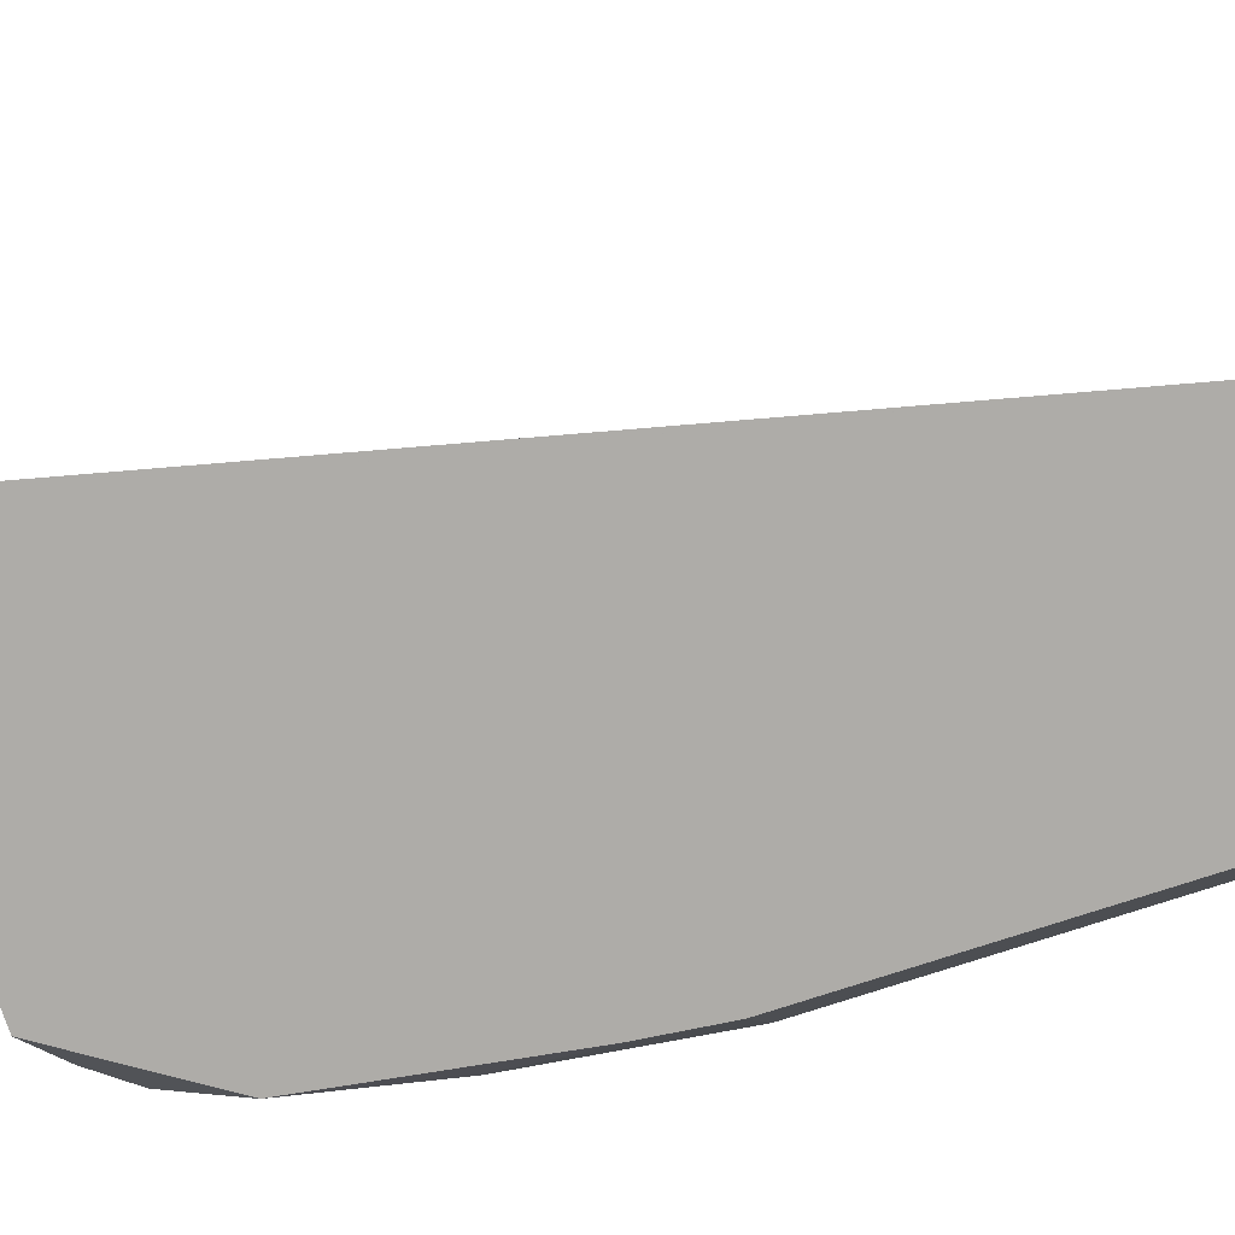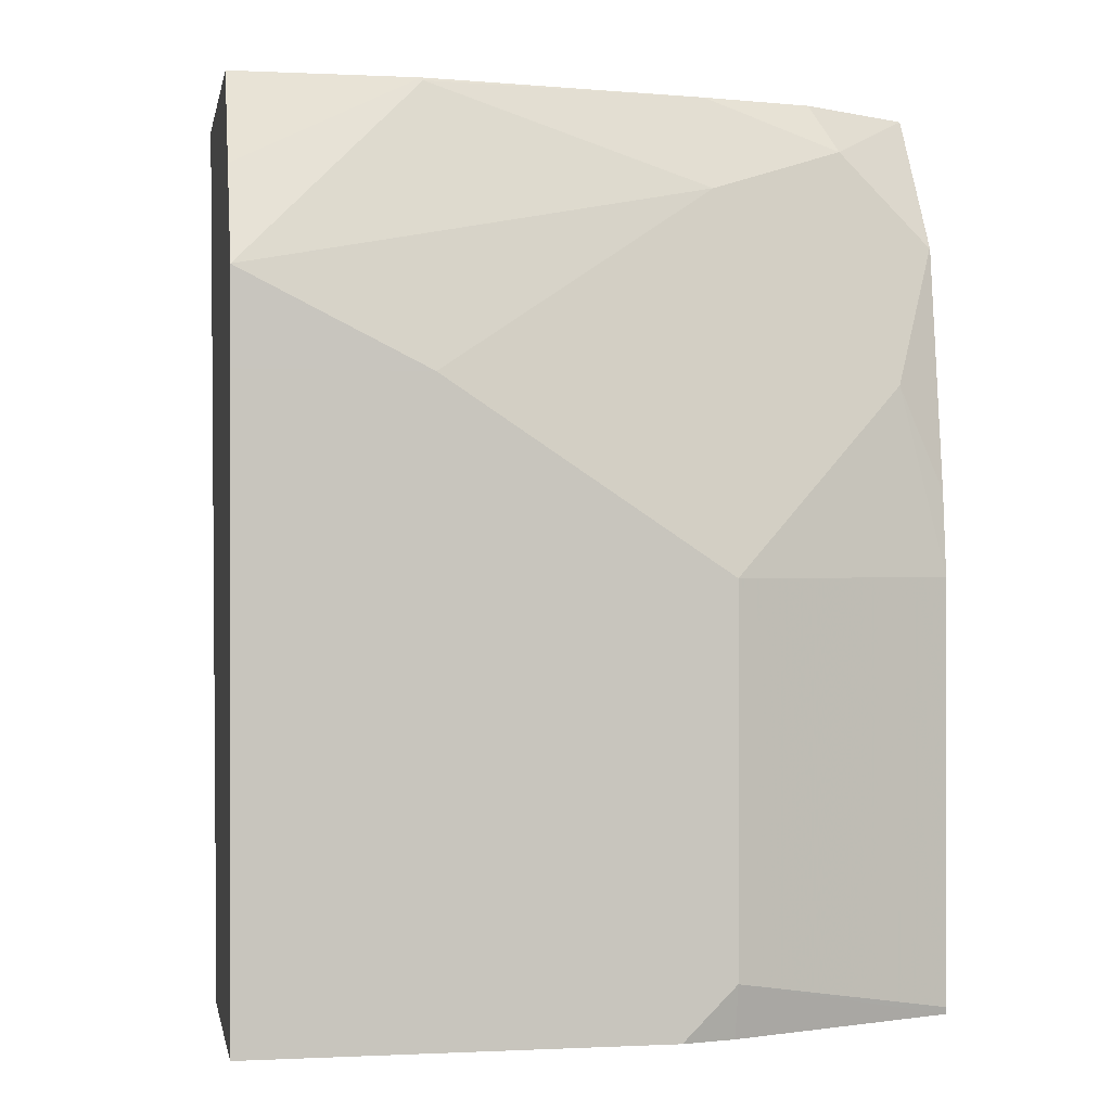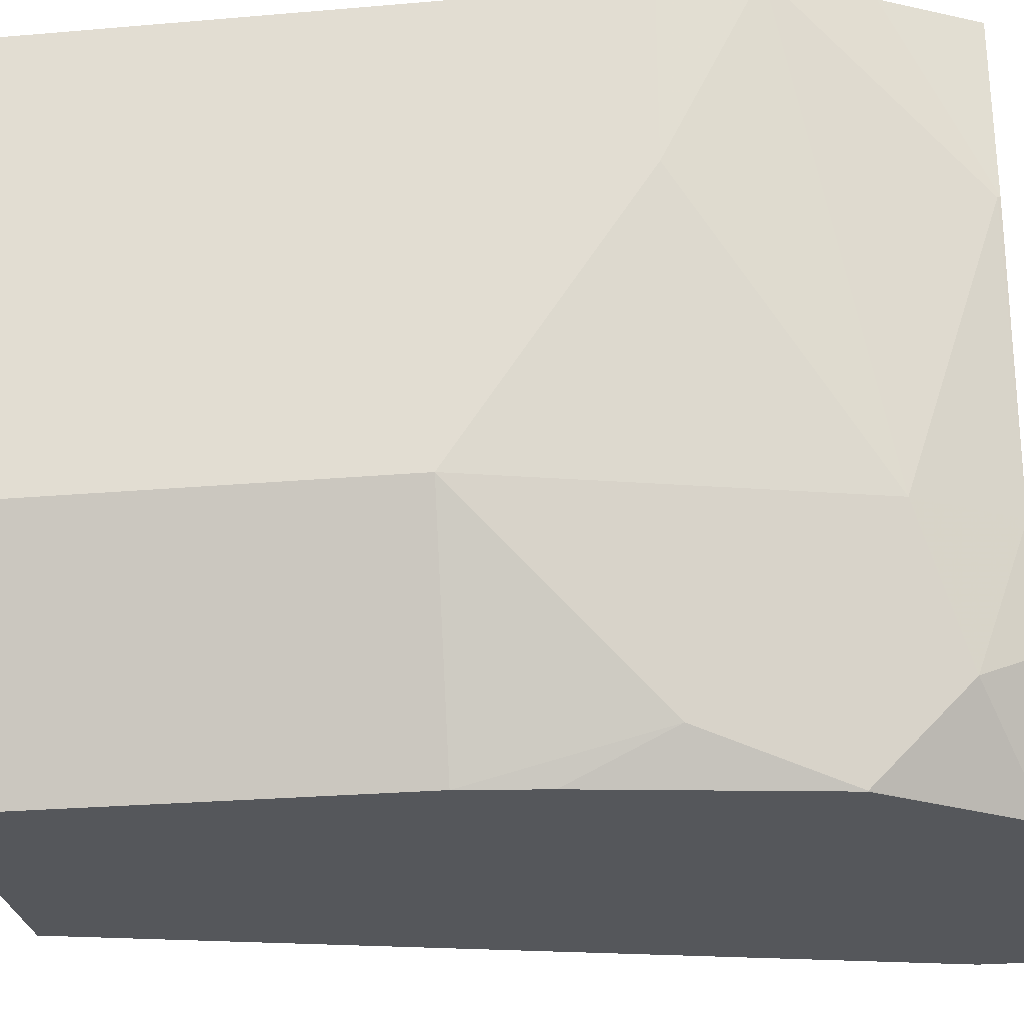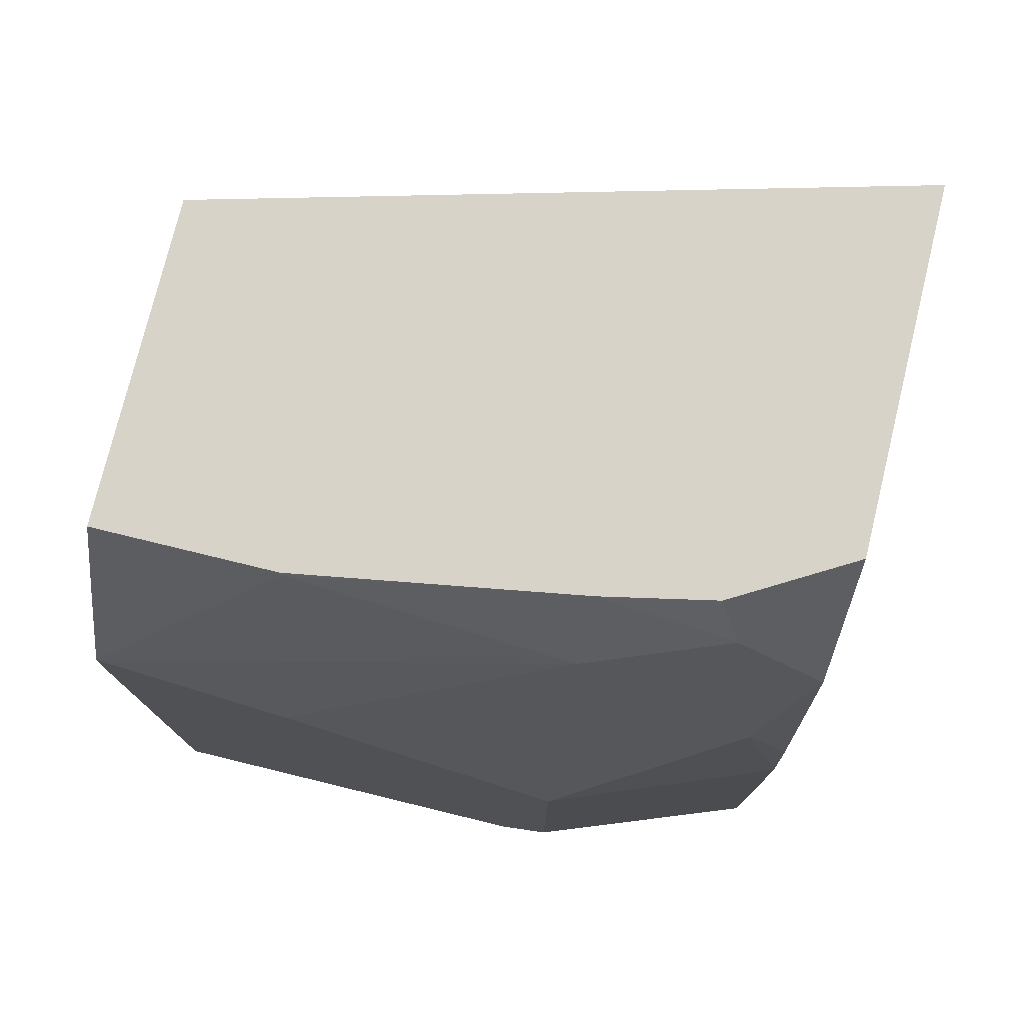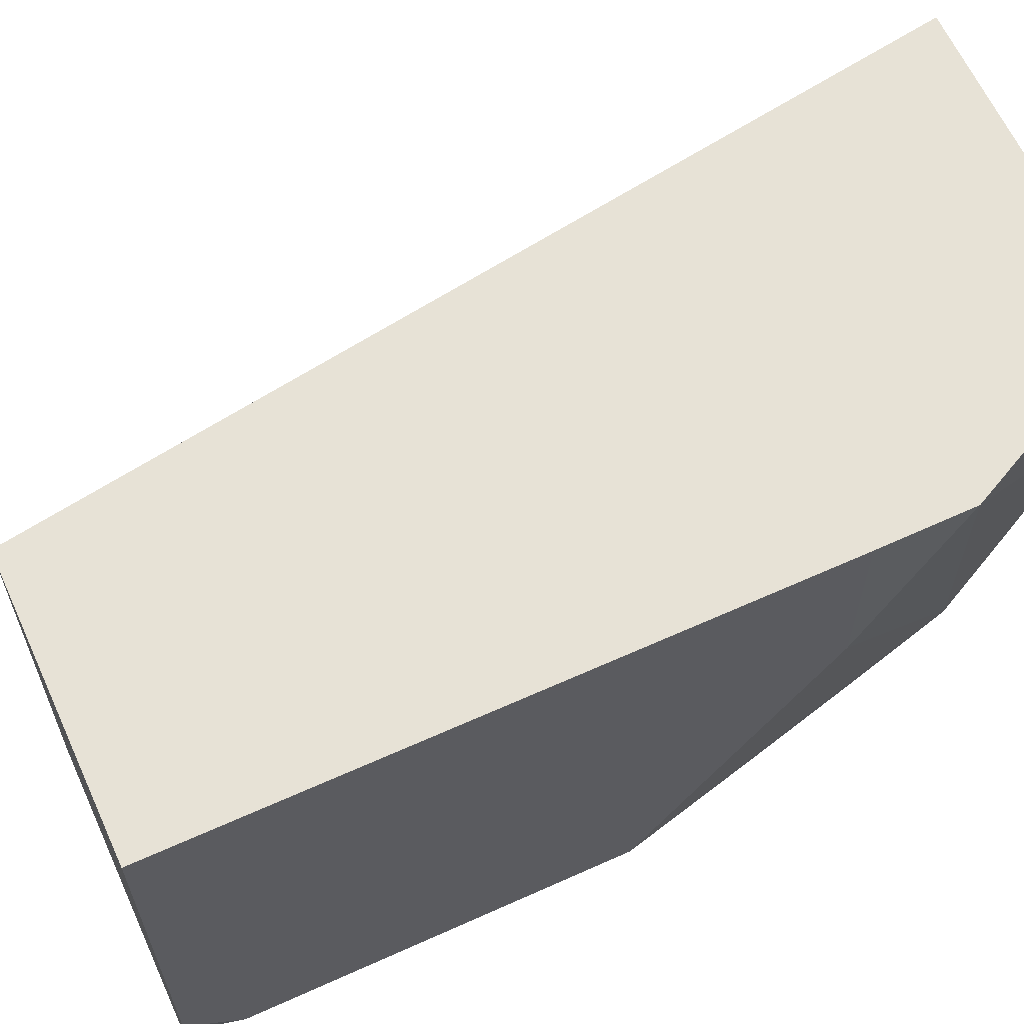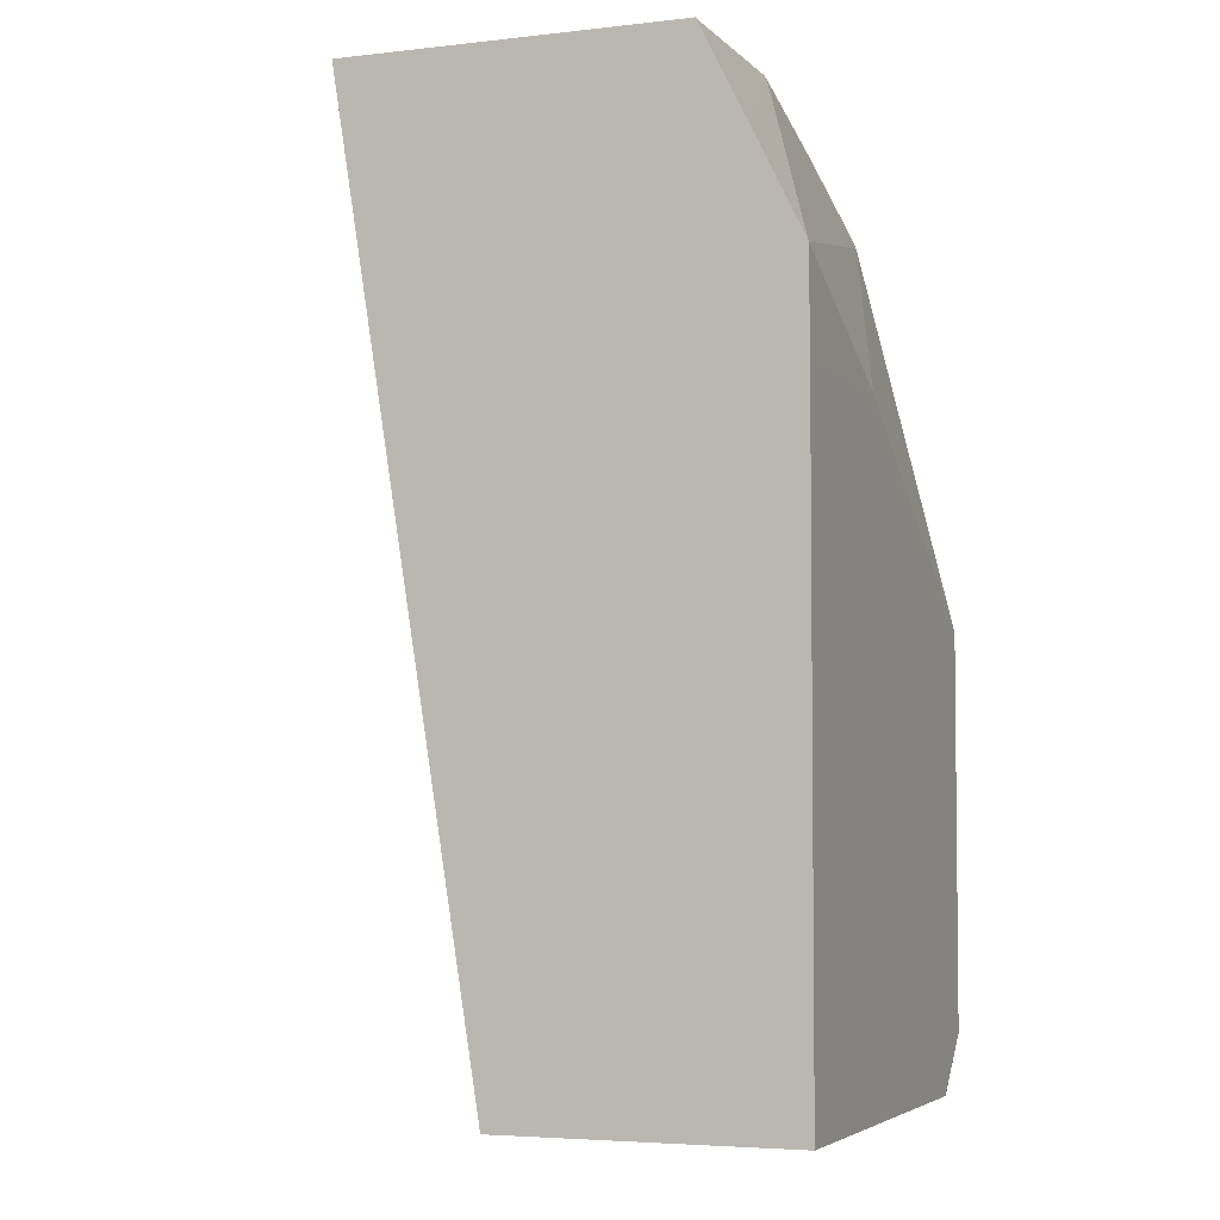
<metadata>
{"format":"obj","ext":"obj","renderer":"f3d","projection":"perspective","resolution":1024,"background":"white","views":[{"elev":-76.9,"azim":-71.9,"up":"+Z"},{"elev":-0.1,"azim":79.5,"up":"+Y"},{"elev":-26.8,"azim":97.6,"up":"+Z"},{"elev":76.6,"azim":103.7,"up":"+Y"},{"elev":63.4,"azim":65.5,"up":"+Z"},{"elev":-4.3,"azim":21.2,"up":"+Y"}]}
</metadata>
<code>
v 0.7311 -0.02075 -0.001123
v 0.6817 -0.02075 -0.2744
v 0.8408 -0.02075 -0.001123
v 0.6757 0.3301 -0.001123
v 0.603 0.311 -0.2744
v 0.8036 -0.02075 -0.2744
v 0.8408 -0.02075 -0.162
v 0.8408 0.2193 -0.001123
v 0.8037 0.3301 -0.001123
v 0.603 0.3301 -0.2744
v 0.8042 -0.018 -0.2744
v 0.8408 2.711e-05 -0.1828
v 0.8362 -0.02075 -0.1828
v 0.8408 0.2193 -0.07311
v 0.8406 0.2557 -0.001123
v 0.8037 0.3301 -0.07258
v 0.8219 0.2936 -0.001123
v 0.7493 0.3301 -0.2744
v 0.8042 0.1462 -0.2744
v 0.8408 0.1462 -0.1828
v 0.8042 0.2924 -0.1828
v 0.8042 0.329 -0.07311
v 0.7854 0.3301 -0.1838
v 0.7763 0.3301 -0.2279
v 0.7859 0.3107 -0.2376
v 0.7859 0.2742 -0.2742
v 0.7858 0.274 -0.2744
v 0.8005 0.179 -0.2744
v 0.8042 0.2193 -0.2559
v 0.7981 0.2864 -0.2132
f 15 16 17
f 15 22 16
f 15 21 22
f 14 20 21
f 14 21 15
f 8 14 15
f 11 19 20
f 9 17 16
f 7 13 12
f 16 22 23
f 11 20 12
f 18 24 25
f 26 30 29
f 18 26 27
f 19 28 29
f 19 29 20
f 20 29 30
f 20 30 21
f 21 30 25
f 21 25 23
f 23 25 24
f 25 30 26
f 26 29 27
f 27 29 28
f 6 12 13
f 18 25 26
f 6 11 12
f 21 23 22
f 4 18 10
f 1 2 6
f 1 6 13
f 1 13 7
f 1 7 3
f 1 3 8
f 1 8 15
f 1 15 17
f 1 17 9
f 1 9 4
f 1 4 5
f 1 5 2
f 2 5 10
f 2 10 18
f 4 10 5
f 2 27 28
f 2 18 27
f 4 24 18
f 4 23 24
f 4 16 23
f 3 14 8
f 4 9 16
f 3 12 20
f 3 7 12
f 2 11 6
f 2 19 11
f 2 28 19
f 3 20 14

</code>
